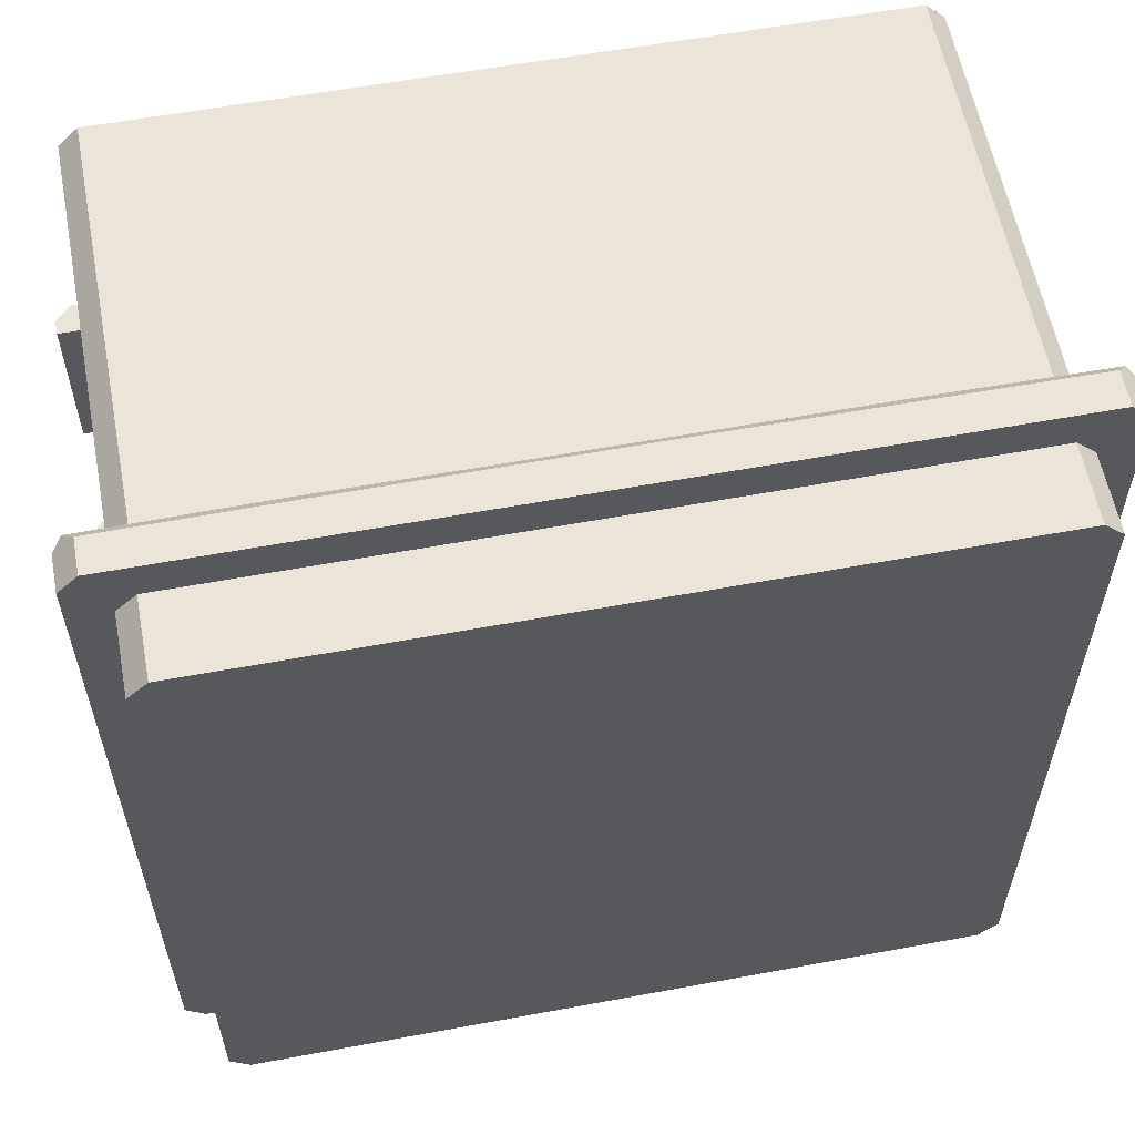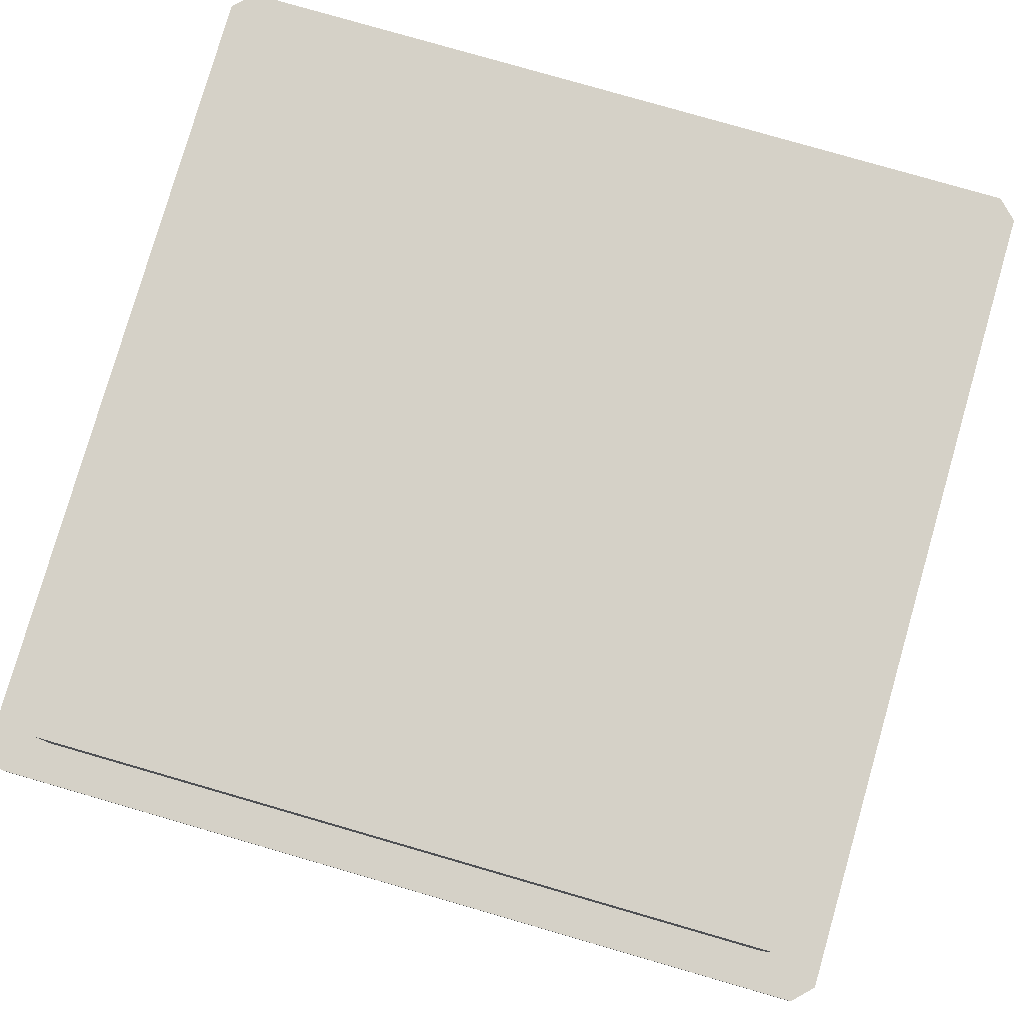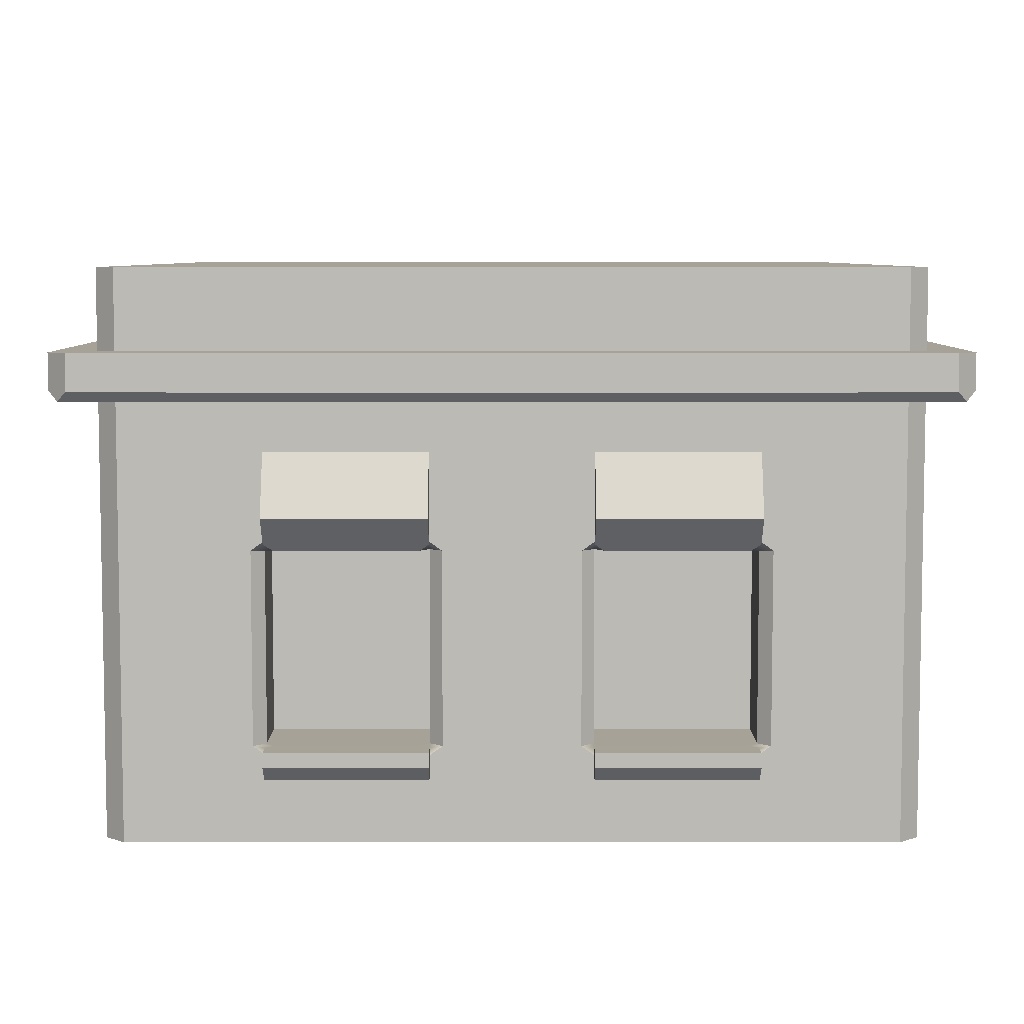
<metadata>
{"format":"obj","ext":"obj","renderer":"f3d","projection":"perspective","resolution":1024,"background":"white","views":[{"elev":58.7,"azim":169.2,"up":"+Z"},{"elev":79.6,"azim":16.1,"up":"+Y"},{"elev":6.5,"azim":-90.0,"up":"+Y"}]}
</metadata>
<code>
g default
v -1.5 0.00839 2.5
v -0.5 0.00839 2.5
v -1.5 2.408 2.5
v -0.5 2.408 2.5
v 0.5 2.408 2.5
v 1.5 2.408 2.5
v -1.5 3.008 2.5
v -0.5 3.008 2.5
v 0.5 3.008 2.5
v 1.5 3.008 2.5
v -2.5 3.008 1.5
v 2.5 3.008 1.5
v -2.5 3.008 0.5
v 2.5 3.008 0.5
v -2.5 3.008 -0.5
v 2.5 3.008 -0.5
v -2.5 3.008 -1.5
v 2.5 3.008 -1.5
v -1.5 3.008 -2.5
v -0.5 3.008 -2.5
v 0.5 3.008 -2.5
v 1.5 3.008 -2.5
v -1.5 2.408 -2.5
v -0.5 2.408 -2.5
v 0.5 2.408 -2.5
v 1.5 2.408 -2.5
v -1.5 0.00839 -2.5
v -0.5 0.00839 -2.5
v 0.5 0.00839 -2.5
v 1.5 0.00839 -2.5
v -2.5 0.00839 -1.5
v -1.5 0.00839 -1.5
v -0.5 0.00839 -1.5
v 0.5 0.00839 -1.5
v 1.5 0.00839 -1.5
v 2.5 0.00839 -1.5
v -2.5 0.00839 -0.5
v -1.5 0.00839 -0.5
v -0.5 0.00839 -0.5
v 0.5 0.00839 -0.5
v 1.5 0.00839 -0.5
v 2.5 0.00839 -0.5
v -2.5 0.00839 0.5
v -1.5 0.00839 0.5
v -0.5 0.00839 0.5
v 0.5 0.00839 0.5
v 1.5 0.00839 0.5
v 2.5 0.00839 0.5
v -2.5 0.00839 1.5
v -1.5 0.00839 1.5
v -0.5 0.00839 1.5
v 0.5 0.00839 1.5
v 1.5 0.00839 1.5
v 2.5 0.00839 1.5
v 2.5 2.408 -1.5
v 2.5 2.408 -0.5
v 2.5 2.408 0.5
v 2.5 2.408 1.5
v -2.5 2.408 -1.5
v -2.5 2.408 -0.5
v -2.5 2.408 0.5
v -2.5 2.408 1.5
v -2 0.6084 -1.5
v -2 0.6084 -0.5
v -2 1.208 -0.5
v -2 1.208 -1.5
v -2 1.808 -0.5
v -2 1.808 -1.5
v -2 0.6084 0.5
v -2 0.6084 1.5
v -2 1.208 1.5
v -2 1.208 0.5
v -2 1.808 1.5
v -2 1.808 0.5
v 2 0.6084 -1.5
v 2 0.6084 -0.5
v 2 1.208 -1.5
v 2 1.208 -0.5
v 2 1.808 -1.5
v 2 1.808 -0.5
v 2 0.6084 0.5
v 2 0.6084 1.5
v 2 1.208 0.5
v 2 1.208 1.5
v 2 1.808 0.5
v 2 1.808 1.5
v -1.5 2.721 2.5
v -0.5 2.721 2.5
v 0.5 2.721 2.5
v 1.5 2.721 2.5
v 2.5 2.721 1.5
v 2.5 2.721 0.5
v 2.5 2.721 -0.5
v 2.5 2.721 -1.5
v 1.5 2.721 -2.5
v 0.5 2.721 -2.5
v -0.5 2.721 -2.5
v -1.5 2.721 -2.5
v -2.5 2.721 -1.5
v -2.5 2.721 -0.5
v -2.5 2.721 0.5
v -2.5 2.721 1.5
v -1.65 3.008 2.75
v -0.55 3.008 2.75
v 0.55 3.008 2.75
v 1.65 3.008 2.75
v -1.65 3.008 -2.75
v -0.55 3.008 -2.75
v 0.55 3.008 -2.75
v 1.65 3.008 -2.75
v 2.75 3.008 -1.65
v 2.75 3.008 -0.55
v 2.75 3.008 0.55
v 2.75 3.008 1.65
v -2.75 3.008 -1.65
v -2.75 3.008 -0.55
v -2.75 3.008 0.55
v -2.75 3.008 1.65
v -1.5 3.508 2.5
v -1.5 3.508 1.5
v -2.5 3.508 1.5
v -0.5 3.508 2.5
v -0.5 3.508 1.5
v 0.5 3.508 2.5
v 0.5 3.508 1.5
v 1.5 3.508 2.5
v 1.5 3.508 1.5
v 2.5 3.508 1.5
v -1.5 3.508 0.5
v -2.5 3.508 0.5
v -0.5 3.508 0.5
v 0.5 3.508 0.5
v 1.5 3.508 0.5
v 2.5 3.508 0.5
v -1.5 3.508 -0.5
v -2.5 3.508 -0.5
v -0.5 3.508 -0.5
v 0.5 3.508 -0.5
v 1.5 3.508 -0.5
v 2.5 3.508 -0.5
v -1.5 3.508 -1.5
v -2.5 3.508 -1.5
v -0.5 3.508 -1.5
v 0.5 3.508 -1.5
v 1.5 3.508 -1.5
v 2.5 3.508 -1.5
v -1.5 3.508 -2.5
v -0.5 3.508 -2.5
v 0.5 3.508 -2.5
v 1.5 3.508 -2.5
v 2.5 0.4251 1.5
v 2.5 0.4251 0.5
v 2.5 0.4251 -0.5
v 2.5 0.4251 -1.5
v -2.5 0.4251 -1.5
v -2.5 0.4251 -0.5
v -2.5 0.4251 0.5
v -2.5 0.4251 1.5
v -2.7 0.6084 -0.5
v -2.7 0.6084 -1.5
v -2.7 0.6084 1.5
v -2.7 0.6084 0.5
v 2.7 0.6084 -1.5
v 2.7 0.6084 -0.5
v 2.7 0.6084 0.5
v 2.7 0.6084 1.5
v -2.5 0.00839 2.375
v -2.375 0.00839 2.5
v -2.375 0.4251 2.5
v -2.5 0.4251 2.375
v 2.5 0.00839 2.375
v 2.375 0.00839 2.5
v 2.375 0.4251 2.5
v 2.5 0.4251 2.375
v -2.375 0.6084 2.5
v -2.5 0.6084 2.375
v -2.375 1.208 2.5
v -2.5 1.208 2.375
v 2.5 0.6084 2.375
v 2.375 0.6084 2.5
v 2.375 1.208 2.5
v 2.5 1.208 2.375
v -2.375 1.808 2.5
v -2.5 1.808 2.375
v 2.375 1.808 2.5
v 2.5 1.808 2.375
v -2.375 2.408 2.5
v -2.5 2.408 2.375
v 2.375 2.408 2.5
v 2.5 2.408 2.375
v -2.562 2.721 2.562
v -2.5 2.721 2.375
v -2.375 2.721 2.5
v 2.562 2.721 2.562
v 2.375 2.721 2.5
v 2.5 2.721 2.375
v -2.375 2.408 -2.5
v -2.5 2.408 -2.375
v -2.375 1.808 -2.5
v -2.5 1.808 -2.375
v 2.5 2.408 -2.375
v 2.375 2.408 -2.5
v 2.375 1.808 -2.5
v 2.5 1.808 -2.375
v -2.375 1.208 -2.5
v -2.5 1.208 -2.375
v 2.375 1.208 -2.5
v 2.5 1.208 -2.375
v -2.375 0.6084 -2.5
v -2.5 0.6084 -2.375
v 2.375 0.6084 -2.5
v 2.5 0.6084 -2.375
v -2.375 0.4251 -2.5
v -2.5 0.4251 -2.375
v 2.5 0.4251 -2.375
v 2.375 0.4251 -2.5
v 2.562 2.721 -2.562
v 2.5 2.721 -2.375
v 2.375 2.721 -2.5
v -2.562 2.721 -2.562
v -2.375 2.721 -2.5
v -2.5 2.721 -2.375
v -2.688 2.721 2.688
v -2.75 3.008 2.625
v -2.625 3.008 2.75
v -2.688 3.008 2.688
v 2.69 2.721 2.685
v 2.75 3.008 2.625
v 2.688 3.008 2.688
v 2.625 3.008 2.75
v -2.75 3.008 -2.625
v -2.688 3.008 -2.688
v -2.625 3.008 -2.75
v -2.688 2.721 -2.688
v 2.75 3.008 -2.625
v 2.625 3.008 -2.75
v 2.688 3.008 -2.688
v 2.685 2.721 -2.69
v -2.5 3.008 2.375
v -2.562 3.008 2.562
v -2.375 3.008 2.5
v -2.5 3.508 2.375
v -2.375 3.508 2.5
v 2.375 3.008 2.5
v 2.562 3.008 2.562
v 2.5 3.008 2.375
v 2.5 3.508 2.375
v 2.375 3.508 2.5
v -2.375 3.008 -2.5
v -2.562 3.008 -2.562
v -2.5 3.008 -2.375
v -2.5 3.508 -2.375
v -2.375 3.508 -2.5
v 2.5 3.008 -2.375
v 2.562 3.008 -2.562
v 2.375 3.008 -2.5
v 2.375 3.508 -2.5
v 2.5 3.508 -2.375
v 2.5 0.00839 -2.375
v 2.375 0.00839 -2.5
v -2.375 0.00839 -2.5
v -2.5 0.00839 -2.375
v -2.7 0.5167 -1.5
v -2.608 0.4251 -1.5
v -2.7 0.5167 -0.5
v -2.608 0.4251 -0.5
v -2.7 0.5167 0.5
v -2.608 0.4251 0.5
v -2.7 0.5167 1.5
v -2.608 0.4251 1.5
v 2.7 0.5167 -0.5
v 2.608 0.4251 -0.5
v 2.7 0.5167 -1.5
v 2.608 0.4251 -1.5
v 2.7 0.5167 1.5
v 2.608 0.4251 1.5
v 2.7 0.5167 0.5
v 2.608 0.4251 0.5
v -2.68 2.024 -1.5
v -2.68 2.024 -0.5
v -2.68 2.024 0.5
v -2.68 2.024 1.5
v 2.68 2.024 -1.5
v 2.68 2.024 -0.5
v 2.68 2.024 0.5
v 2.68 2.024 1.5
v -1.621 2.721 2.702
v -1.65 2.777 2.75
v -0.55 2.774 2.75
v -0.5397 2.721 2.699
v 0.55 2.774 2.75
v 0.5397 2.721 2.699
v 1.65 2.777 2.75
v 1.621 2.721 2.702
v 2.625 2.784 2.75
v -1.621 2.721 -2.702
v -1.65 2.777 -2.75
v -2.625 2.781 -2.75
v -0.5397 2.721 -2.699
v -0.55 2.774 -2.75
v 0.5397 2.721 -2.699
v 0.55 2.774 -2.75
v 1.621 2.721 -2.702
v 1.65 2.777 -2.75
v 2.702 2.721 -1.621
v 2.75 2.777 -1.65
v 2.75 2.784 -2.625
v 2.699 2.721 -0.5397
v 2.75 2.774 -0.55
v 2.699 2.721 0.5397
v 2.75 2.774 0.55
v 2.702 2.721 1.621
v 2.75 2.777 1.65
v -2.702 2.721 -1.621
v -2.75 2.777 -1.65
v -2.75 2.774 -0.55
v -2.699 2.721 -0.5397
v -2.75 2.774 0.55
v -2.699 2.721 0.5397
v -2.75 2.777 1.65
v -2.702 2.721 1.621
v -2.75 2.781 2.625
v -2.625 2.781 2.75
v 2.75 2.781 2.625
v -2.75 2.781 -2.625
v 2.625 2.781 -2.75
v 0.4999 0.00839 2.5
v 1.5 0.00839 2.5
v 2.5 0.6084 -1.578
v 2.422 0.6084 -1.5
v 2.5 0.6084 -1.445
v 2.555 0.6084 -1.5
v 2.5 0.5534 -1.5
v 2.422 1.208 -1.5
v 2.5 1.208 -1.578
v 2.555 0.6084 -0.5
v 2.5 0.6084 -0.555
v 2.422 0.6084 -0.5
v 2.5 0.6084 -0.4222
v 2.5 0.5534 -0.5
v 2.5 1.208 -0.4222
v 2.422 1.208 -0.5
v 2.555 0.6084 0.5
v 2.5 0.5534 0.5
v 2.5 0.6084 0.4222
v 2.422 0.6084 0.5
v 2.5 0.6084 0.555
v 2.5 1.208 0.4222
v 2.422 1.208 0.5
v 2.5 0.6084 1.578
v 2.5 0.5534 1.5
v 2.555 0.6084 1.5
v 2.5 0.6084 1.445
v 2.422 0.6084 1.5
v 2.422 1.208 1.5
v 2.5 1.208 1.578
v 2.5 1.808 -1.578
v 2.5 1.863 -1.5
v 2.535 1.851 -1.5
v 2.5 1.808 -1.445
v 2.422 1.808 -1.5
v 2.535 1.851 -0.5
v 2.5 1.863 -0.5
v 2.5 1.808 -0.4222
v 2.422 1.808 -0.5
v 2.5 1.808 -0.555
v 2.535 1.851 0.5
v 2.5 1.808 0.555
v 2.422 1.808 0.5
v 2.5 1.808 0.4222
v 2.5 1.863 0.5
v 2.5 1.808 1.578
v 2.422 1.808 1.5
v 2.5 1.808 1.445
v 2.535 1.851 1.5
v 2.5 1.863 1.5
v -2.5 0.6084 -1.578
v -2.5 0.5534 -1.5
v -2.555 0.6084 -1.5
v -2.5 0.6084 -1.445
v -2.422 0.6084 -1.5
v -2.422 1.208 -1.5
v -2.5 1.208 -1.578
v -2.555 0.6084 -0.5
v -2.5 0.5534 -0.5
v -2.5 0.6084 -0.4222
v -2.422 0.6084 -0.5
v -2.5 0.6084 -0.555
v -2.5 1.208 -0.4222
v -2.422 1.208 -0.5
v -2.555 0.6084 0.5
v -2.5 0.6084 0.555
v -2.422 0.6084 0.5
v -2.5 0.6084 0.4222
v -2.5 0.5534 0.5
v -2.5 1.208 0.4222
v -2.422 1.208 0.5
v -2.5 0.6084 1.578
v -2.422 0.6084 1.5
v -2.5 0.6084 1.445
v -2.555 0.6084 1.5
v -2.5 0.5534 1.5
v -2.422 1.208 1.5
v -2.5 1.208 1.578
v -2.5 1.808 -1.578
v -2.422 1.808 -1.5
v -2.5 1.808 -1.445
v -2.535 1.851 -1.5
v -2.5 1.863 -1.5
v -2.535 1.851 -0.5
v -2.5 1.808 -0.555
v -2.422 1.808 -0.5
v -2.5 1.808 -0.4222
v -2.5 1.863 -0.5
v -2.535 1.851 0.5
v -2.5 1.863 0.5
v -2.5 1.808 0.4222
v -2.422 1.808 0.5
v -2.5 1.808 0.555
v -2.5 1.808 1.578
v -2.5 1.863 1.5
v -2.535 1.851 1.5
v -2.5 1.808 1.445
v -2.422 1.808 1.5
g pCube11
f 119 122 123 120
f 122 124 125 123
f 124 126 127 125
f 126 248 247 128 127
f 121 120 129 130
f 120 123 131 129
f 123 125 132 131
f 125 127 133 132
f 127 128 134 133
f 130 129 135 136
f 129 131 137 135
f 131 132 138 137
f 132 133 139 138
f 133 134 140 139
f 136 135 141 142
f 135 137 143 141
f 137 138 144 143
f 138 139 145 144
f 139 140 146 145
f 142 141 147 253 252
f 141 143 148 147
f 143 144 149 148
f 144 145 150 149
f 145 146 258 257 150
f 27 28 33 32
f 28 29 34 33
f 29 30 35 34
f 30 260 259 36 35
f 31 32 38 37
f 32 33 39 38
f 33 34 40 39
f 34 35 41 40
f 35 36 42 41
f 37 38 44 43
f 38 39 45 44
f 39 40 46 45
f 40 41 47 46
f 41 42 48 47
f 43 44 50 49
f 44 45 51 50
f 45 46 52 51
f 46 47 53 52
f 47 48 54 53
f 49 50 1 168 167
f 50 51 2 1
f 51 52 327 2
f 53 54 171 172 328
f 271 273 163 164
f 152 153 340 339 345 344
f 275 277 165 166
f 76 75 77 78
f 82 81 83 84
f 78 77 79 80
f 84 83 85 86
f 263 265 159 160
f 156 157 395 394 386 385
f 267 269 161 162
f 63 64 65 66
f 69 70 71 72
f 66 65 67 68
f 72 71 73 74
f 59 409 408 279
f 61 416 415 281
f 56 363 362 284
f 58 376 375 286
f 3 4 88 87
f 4 5 89 88
f 5 6 90 89
f 58 57 92 91
f 57 56 93 92
f 56 55 94 93
f 96 95 26 25
f 97 96 25 24
f 98 97 24 23
f 59 60 100 99
f 60 61 101 100
f 61 62 102 101
f 7 241 240 226 225 103
f 8 7 103 104
f 9 8 104 105
f 10 9 105 106
f 19 20 108 107
f 20 21 109 108
f 21 22 110 109
f 22 256 255 237 236 110
f 18 16 112 111
f 16 14 113 112
f 14 12 114 113
f 12 246 245 229 228 114
f 17 251 250 232 231 115
f 15 17 115 116
f 13 15 116 117
f 11 13 117 118
f 243 241 7 119
f 11 239 242 121
f 7 8 122 119
f 8 9 124 122
f 9 10 126 124
f 10 244 248 126
f 247 246 12 128
f 13 11 121 130
f 12 14 134 128
f 15 13 130 136
f 14 16 140 134
f 17 15 136 142
f 16 18 146 140
f 19 249 253 147
f 252 251 17 142
f 20 19 147 148
f 21 20 148 149
f 22 21 149 150
f 18 254 258 146
f 257 256 22 150
f 54 48 152 151
f 48 42 153 152
f 42 36 154 153
f 31 37 156 155
f 37 43 157 156
f 43 49 158 157
f 155 156 266 264
f 156 385 384 159 265 266
f 157 158 270 268
f 158 402 401 161 269 270
f 153 154 274 272
f 154 333 332 163 273 274
f 151 152 278 276
f 152 344 343 165 277 278
f 240 239 11 118 224 226
f 242 243 119 120 121
f 245 244 10 106 230 229
f 250 249 19 107 233 232
f 255 254 18 111 235 237
f 262 261 27 32 31
f 167 168 169 170
f 170 169 175 176
f 172 171 174 173
f 173 174 179 180
f 176 175 177 178
f 178 177 183 184
f 180 179 182 181
f 181 182 186 185
f 184 183 187 188
f 185 186 190 189
f 188 187 193 192
f 189 190 196 195
f 197 198 222 221
f 198 197 199 200
f 200 199 205 206
f 201 202 219 218
f 202 201 204 203
f 203 204 208 207
f 206 205 209 210
f 207 208 212 211
f 210 209 213 214
f 211 212 215 216
f 214 213 261 262
f 216 215 259 260
f 239 241 243 242
f 244 246 247 248
f 249 251 252 253
f 254 256 257 258
f 154 215 212 329 333
f 174 151 351 350 179
f 186 372 376 58 190
f 214 155 378 377 210
f 158 170 176 398 402
f 200 405 409 59 198
f 187 3 87 193
f 6 189 195 90
f 190 58 91 196
f 55 201 218 94
f 95 219 202 26
f 197 221 98 23
f 198 59 99 222
f 62 188 192 102
f 174 171 54 151
f 36 259 215 154
f 214 262 31 155
f 49 167 170 158
f 191 192 193
f 194 195 196
f 217 218 219
f 220 221 222
f 224 225 226
f 228 229 230
f 231 232 233
f 235 236 237
f 239 240 241
f 244 245 246
f 249 250 251
f 254 255 256
f 263 264 266 265
f 267 268 270 269
f 271 272 274 273
f 275 276 278 277
f 59 279 280 60
f 61 281 282 62
f 283 55 56 284
f 285 57 58 286
f 287 288 323 223
f 288 287 290 289
f 289 290 292 291
f 291 292 294 293
f 293 294 227 295
f 295 227 324
f 296 297 300 299
f 297 296 234 298
f 298 234 325
f 299 300 302 301
f 301 302 304 303
f 303 304 326 238
f 305 306 309 308
f 306 305 238 307
f 307 238 326
f 308 309 311 310
f 310 311 313 312
f 312 313 324 227
f 314 315 325 234
f 315 314 317 316
f 316 317 319 318
f 318 319 321 320
f 320 321 223 322
f 322 223 323
f 225 323 288 103
f 288 289 104 103
f 289 291 105 104
f 291 293 106 105
f 293 295 230 106
f 298 233 107 297
f 107 108 300 297
f 108 109 302 300
f 109 110 304 302
f 110 236 326 304
f 306 307 235 111
f 309 306 111 112
f 311 309 112 113
f 313 311 113 114
f 228 324 313 114
f 231 325 315 115
f 315 316 116 115
f 316 318 117 116
f 318 320 118 117
f 320 322 224 118
f 87 88 290 287
f 88 89 292 290
f 89 90 294 292
f 90 195 194 227 294
f 98 221 220 234 296
f 97 98 296 299
f 96 97 299 301
f 95 96 301 303
f 94 218 217 238 305
f 93 94 305 308
f 92 93 308 310
f 91 92 310 312
f 99 100 317 314
f 100 101 319 317
f 101 102 321 319
f 102 192 191 223 321
f 191 193 87 287 223
f 194 196 91 312 227
f 217 219 95 303 238
f 220 222 99 314 234
f 322 323 225 224
f 295 324 228 230
f 231 233 298 325
f 236 235 307 326
f 327 52 53 328
f 332 331 337 336 164 163
f 336 340 153 272 271 164
f 338 337 331 330 75 76
f 343 347 353 352 166 165
f 352 351 151 276 275 166
f 354 353 347 346 81 82
f 358 357 204 201 55
f 359 358 55 283
f 361 360 366 365 80 79
f 362 366 360 359 283 284
f 367 371 57 285
f 369 368 374 373 86 85
f 371 370 364 363 56 57
f 375 374 368 367 285 286
f 379 378 155 264 263 160
f 381 380 388 387 64 63
f 384 388 380 379 160 159
f 391 395 157 268 267 162
f 393 392 400 399 70 69
f 401 400 392 391 162 161
f 408 407 411 410 280 279
f 410 414 60 280
f 412 411 407 406 68 67
f 414 413 417 416 61 60
f 415 419 423 422 282 281
f 421 420 184 188 62
f 422 421 62 282
f 424 423 419 418 74 73
f 330 329 335 334
f 334 335 357 361
f 339 338 342 341
f 341 342 365 364
f 346 345 348 349
f 349 348 370 369
f 350 354 355 356
f 356 355 373 372
f 377 381 382 383
f 383 382 406 405
f 387 386 389 390
f 390 389 413 412
f 394 393 397 396
f 396 397 418 417
f 399 398 404 403
f 403 404 420 424
f 348 345 339 341
f 348 341 364 370
f 389 386 394 396
f 389 396 417 413
f 387 390 65 64
f 382 381 63 66
f 390 412 67 65
f 406 382 66 68
f 399 403 71 70
f 397 393 69 72
f 403 424 73 71
f 418 397 72 74
f 330 334 77 75
f 342 338 76 78
f 334 361 79 77
f 365 342 78 80
f 346 349 83 81
f 355 354 82 84
f 349 369 85 83
f 373 355 84 86
f 335 329 212 208
f 179 350 356 182
f 335 208 204 357
f 182 356 372 186
f 210 377 383 206
f 404 398 176 178
f 206 383 405 200
f 404 178 184 420
f 329 330 331 332 333
f 336 337 338 339 340
f 343 344 345 346 347
f 350 351 352 353 354
f 357 358 359 360 361
f 362 363 364 365 366
f 367 368 369 370 371
f 372 373 374 375 376
f 377 378 379 380 381
f 384 385 386 387 388
f 391 392 393 394 395
f 398 399 400 401 402
f 405 406 407 408 409
f 410 411 412 413 414
f 415 416 417 418 419
f 420 421 422 423 424
f 168 1 3 187
f 1 2 4 3
f 2 327 5 4
f 327 328 6 5
f 328 172 189 6
f 197 23 27 261
f 23 24 28 27
f 24 25 29 28
f 25 26 30 29
f 26 202 260 30

</code>
